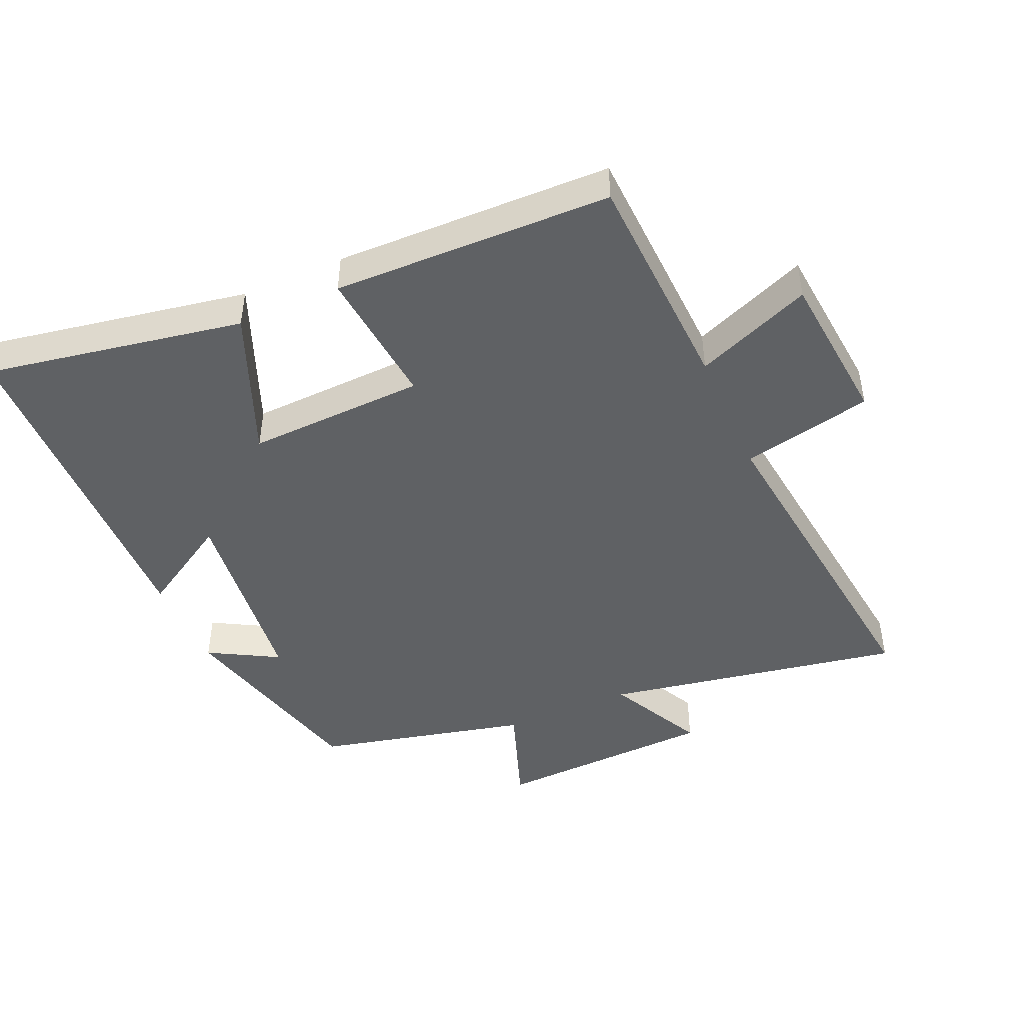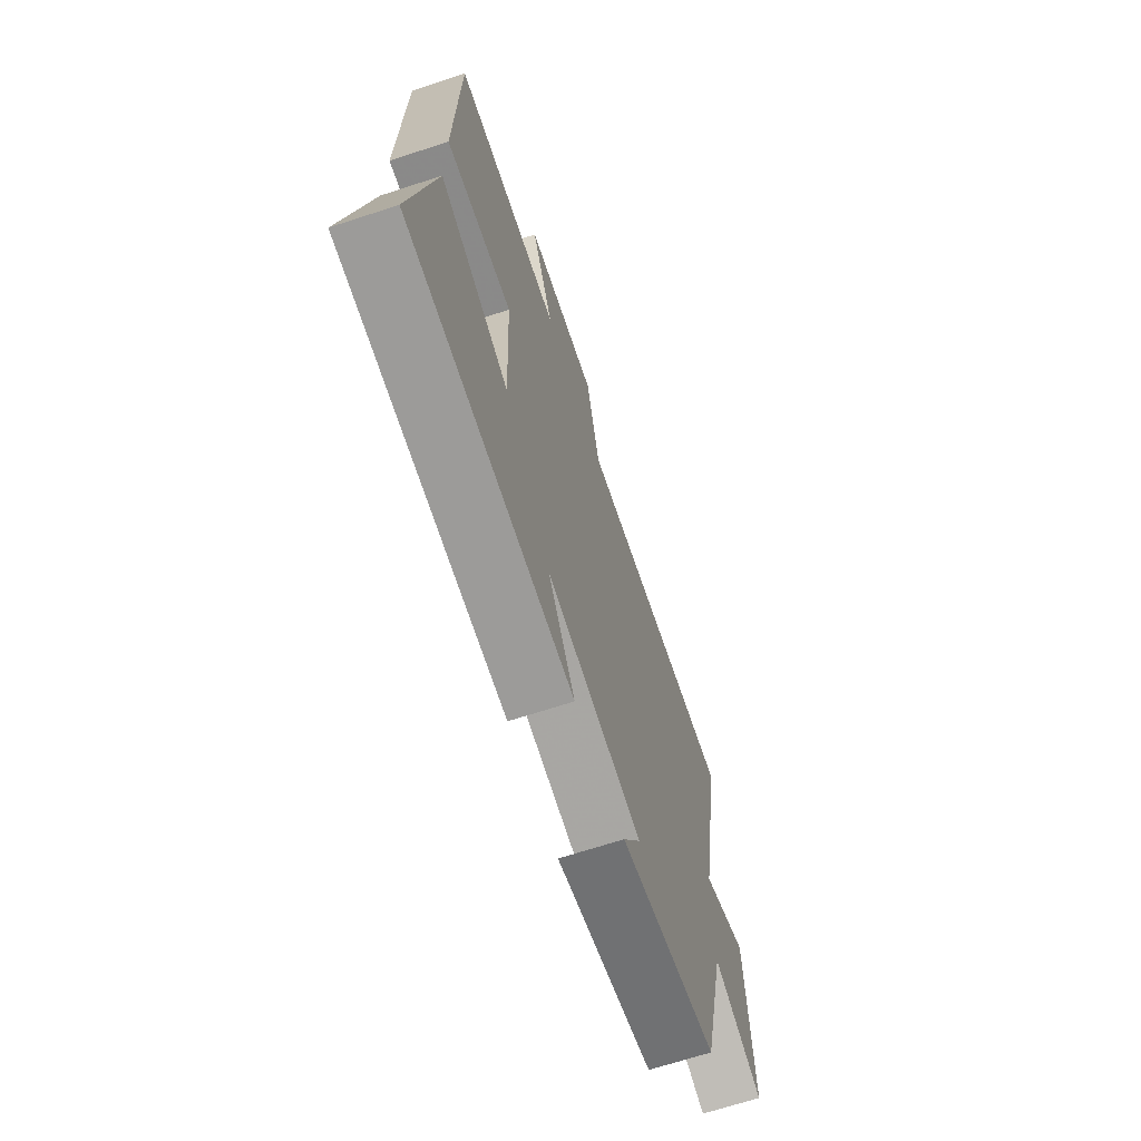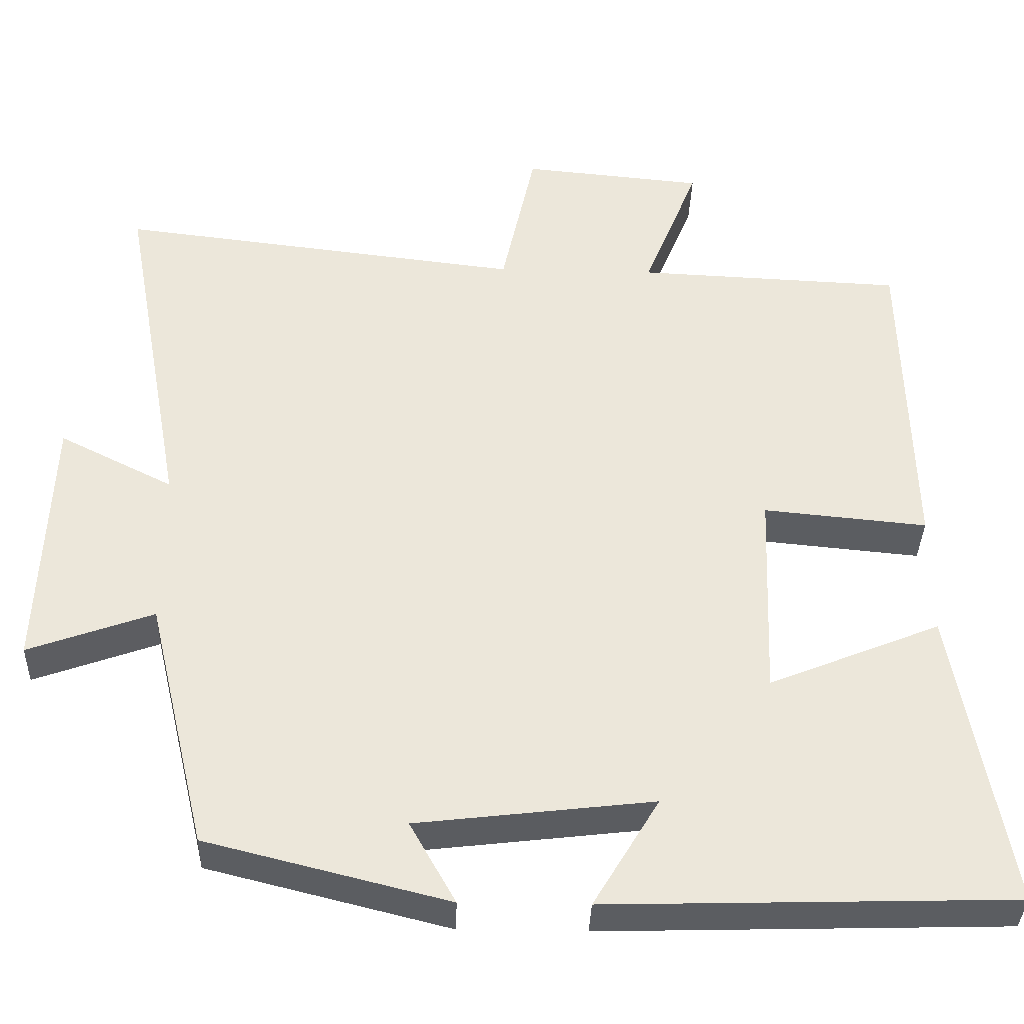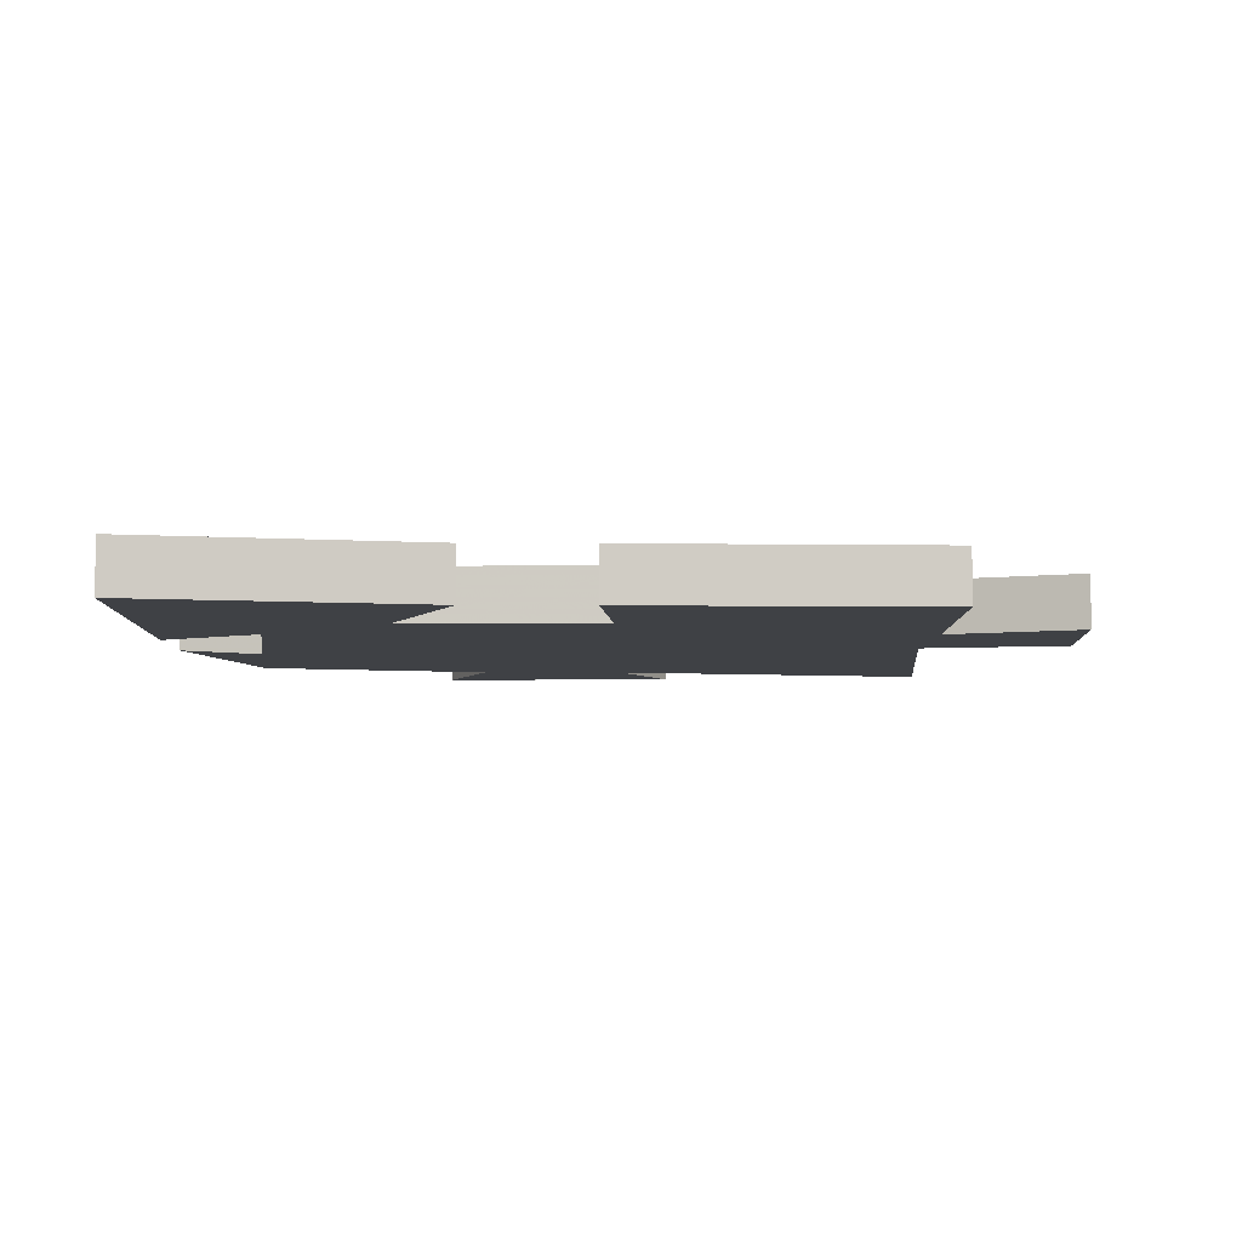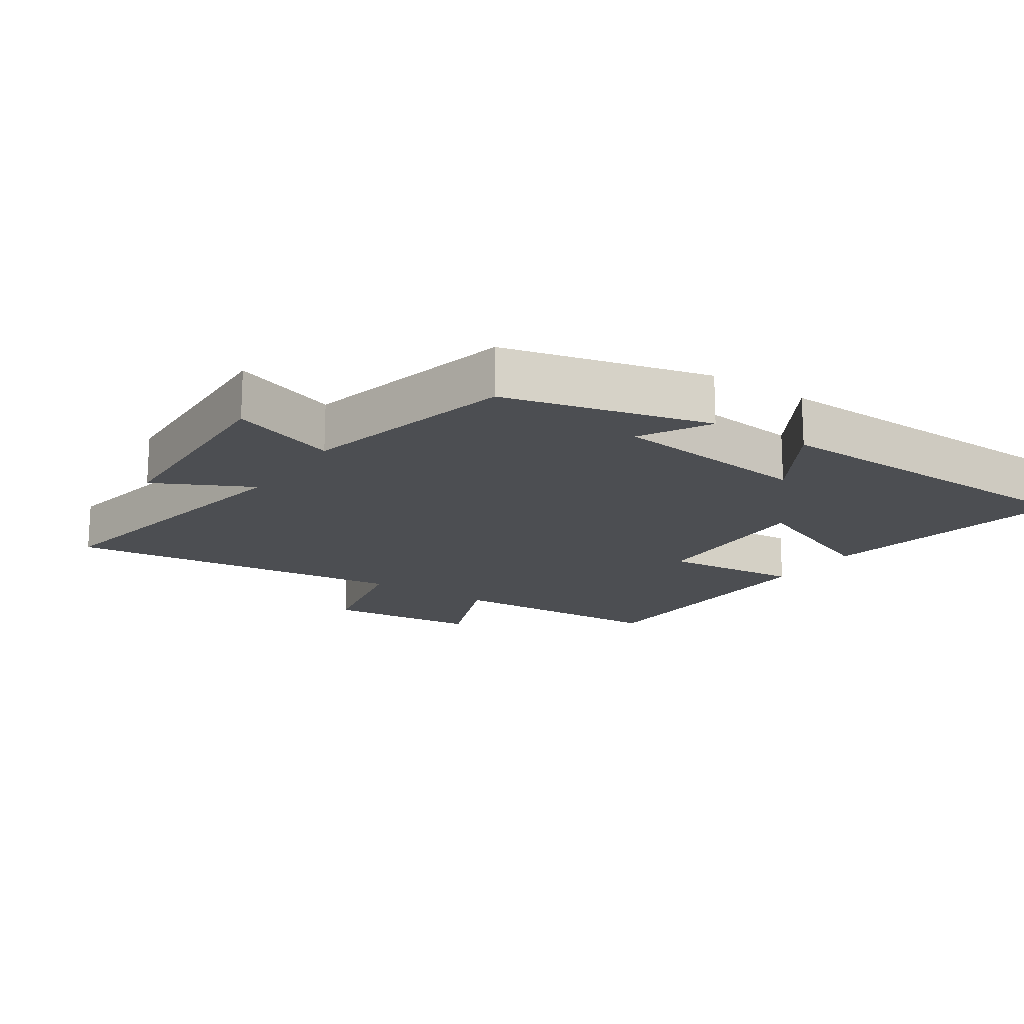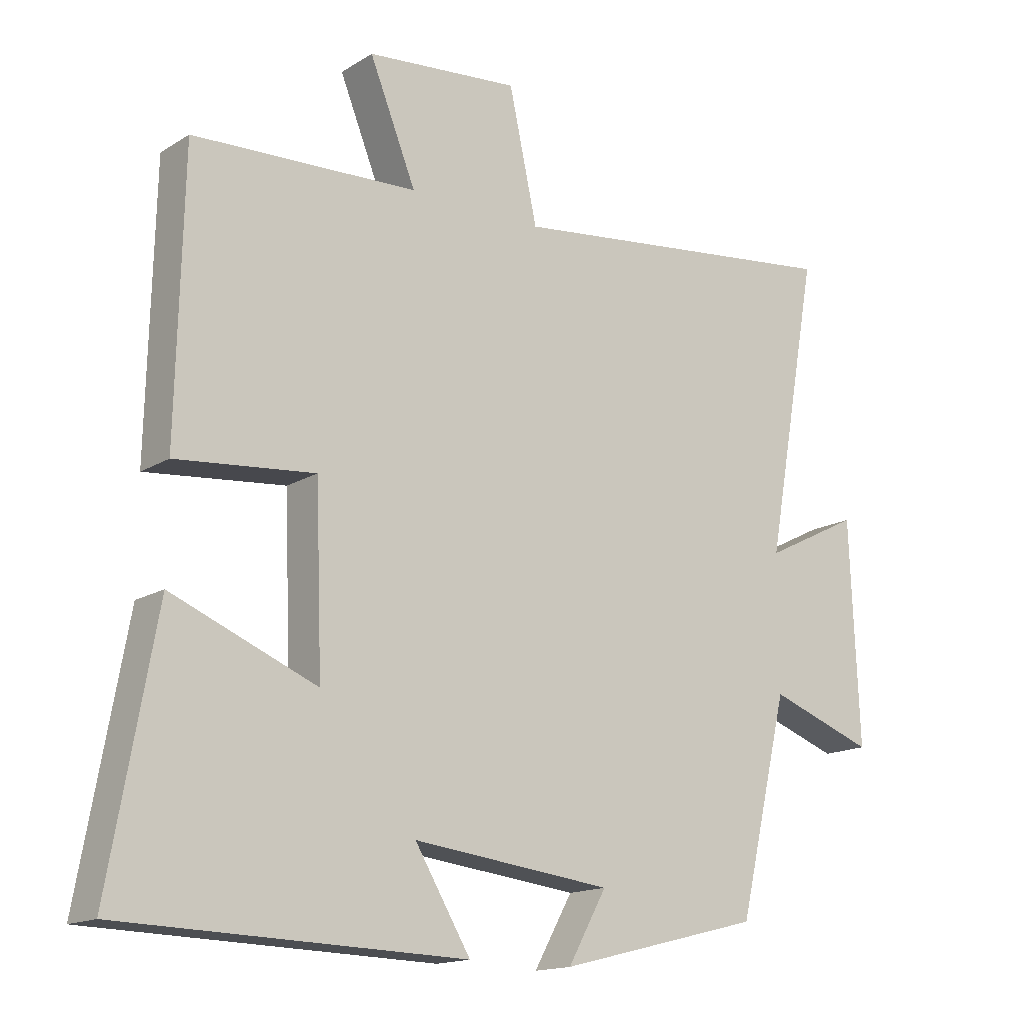
<metadata>
{"format":"obj","ext":"obj","renderer":"f3d","projection":"perspective","resolution":1024,"background":"white","views":[{"elev":-45.8,"azim":-66.2,"up":"+Y"},{"elev":-68.3,"azim":-71.9,"up":"+Z"},{"elev":-36.2,"azim":178.2,"up":"+Z"},{"elev":-5.5,"azim":-91.1,"up":"+Y"},{"elev":-16.8,"azim":146.1,"up":"+Y"},{"elev":-15.5,"azim":-38.1,"up":"+Z"}]}
</metadata>
<code>
v 0.582 0.07 0.562
v 0.5 0.07 0.108
v 0.647 0.07 0.182
v 0.661 0.07 -0.156
v 0.5 0.07 -0.098
v 0.423 0.07 -0.422
v 0.112 0.07 -0.5
v 0.171 0.07 -0.395
v -0.133 0.07 -0.359
v -0.048 0.07 -0.5
v -0.57 0.07 -0.485
v -0.5 0.07 -0.096
v -0.279 0.07 -0.186
v -0.289 0.07 0.084
v -0.5 0.07 0.064
v -0.49 0.07 0.485
v -0.147 0.07 0.5
v -0.218 0.07 0.676
v 0.016 0.07 0.698
v 0.059 0.07 0.5
v 0.582 0 0.562
v 0.5 0 0.108
v 0.647 0 0.182
v 0.661 0 -0.156
v 0.5 0 -0.098
v 0.423 0 -0.422
v 0.112 0 -0.5
v 0.171 0 -0.395
v -0.133 0 -0.359
v -0.048 0 -0.5
v -0.57 0 -0.485
v -0.5 0 -0.096
v -0.279 0 -0.186
v -0.289 0 0.084
v -0.5 0 0.064
v -0.49 0 0.485
v -0.147 0 0.5
v -0.218 0 0.676
v 0.016 0 0.698
v 0.059 0 0.5
f 17 18 19 20
f 15 16 17 20
f 14 15 20 1
f 13 14 1 2
f 10 11 12 13
f 9 10 13
f 8 9 13 2
f 5 6 7 8
f 5 8 2 3
f 3 4 5
f 40 39 38 37
f 40 37 36 35
f 21 40 35 34
f 22 21 34 33
f 33 32 31 30
f 33 30 29
f 22 33 29 28
f 28 27 26 25
f 23 22 28 25
f 25 24 23
f 1 21 22 2
f 2 22 23 3
f 3 23 24 4
f 4 24 25 5
f 5 25 26 6
f 6 26 27 7
f 7 27 28 8
f 8 28 29 9
f 9 29 30 10
f 10 30 31 11
f 11 31 32 12
f 12 32 33 13
f 13 33 34 14
f 14 34 35 15
f 15 35 36 16
f 16 36 37 17
f 17 37 38 18
f 18 38 39 19
f 19 39 40 20
f 20 40 21 1

</code>
